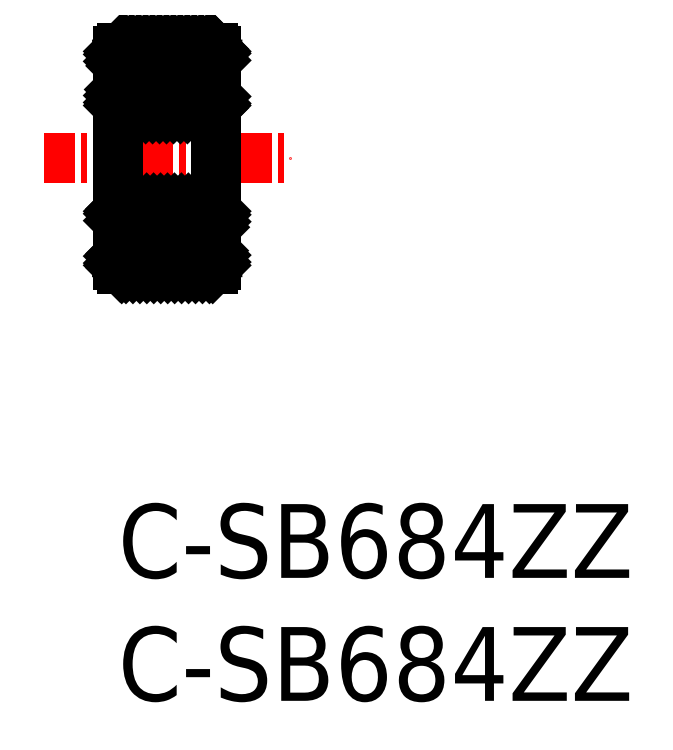
<metadata>
{"format":"dxf","ext":"dxf","renderer":"ezdxf+matplotlib","layout":"modelspace","background":"white","min_lineweight":24,"dpi":150}
</metadata>
<code>
0
SECTION
2
ENTITIES
0
LINE
8
CENTER
10
-3
20
14.06
30
0
11
7
21
14.06
31
0
0
LINE
8
0
10
0
20
18.29
30
0
11
0.2721
21
18.56
31
0
0
LINE
8
0
10
0
20
18
30
0
11
0.5549
21
18.56
31
0
0
LINE
8
0
10
0.1
20
17.82
30
0
11
0.8378
21
18.56
31
0
0
LINE
8
0
10
0.3206
20
17.76
30
0
11
1.121
21
18.56
31
0
0
LINE
8
0
10
0.6034
20
17.76
30
0
11
1.403
21
18.56
31
0
0
LINE
8
0
10
0.8863
20
17.76
30
0
11
1.686
21
18.56
31
0
0
LINE
8
0
10
1.169
20
17.76
30
0
11
1.969
21
18.56
31
0
0
LINE
8
0
10
1.681
20
17.99
30
0
11
2.252
21
18.56
31
0
0
LINE
8
0
10
2.034
20
18.06
30
0
11
2.535
21
18.56
31
0
0
LINE
8
0
10
2.268
20
18.01
30
0
11
2.818
21
18.56
31
0
0
LINE
8
0
10
2.45
20
17.91
30
0
11
3.101
21
18.56
31
0
0
LINE
8
0
10
2.593
20
17.77
30
0
11
3.383
21
18.56
31
0
0
LINE
8
0
10
2.866
20
17.76
30
0
11
3.666
21
18.56
31
0
0
LINE
8
0
10
3.149
20
17.76
30
0
11
3.9
21
18.51
31
0
0
LINE
8
0
10
3.432
20
17.76
30
0
11
4
21
18.33
31
0
0
LINE
8
0
10
3.715
20
17.76
30
0
11
4
21
18.04
31
0
0
LINE
8
0
10
0.1
20
10.18
30
0
11
0.2745
21
10.36
31
0
0
LINE
8
0
10
0
20
10.08
30
0
11
0.08952
21
10.17
31
0
0
LINE
8
0
10
0
20
9.801
30
0
11
0.5574
21
10.36
31
0
0
LINE
8
0
10
0.0951
20
9.613
30
0
11
0.8402
21
10.36
31
0
0
LINE
8
0
10
0.323
20
9.558
30
0
11
1.123
21
10.36
31
0
0
LINE
8
0
10
0.6059
20
9.558
30
0
11
1.403
21
10.35
31
0
0
LINE
8
0
10
0.8887
20
9.558
30
0
11
1.544
21
10.21
31
0
0
LINE
8
0
10
1.172
20
9.558
30
0
11
1.724
21
10.11
31
0
0
LINE
8
0
10
1.454
20
9.558
30
0
11
1.956
21
10.06
31
0
0
LINE
8
0
10
1.737
20
9.558
30
0
11
2.3
21
10.12
31
0
0
LINE
8
0
10
2.02
20
9.558
30
0
11
2.82
21
10.36
31
0
0
LINE
8
0
10
2.303
20
9.558
30
0
11
3.103
21
10.36
31
0
0
LINE
8
0
10
2.586
20
9.558
30
0
11
3.386
21
10.36
31
0
0
LINE
8
0
10
2.869
20
9.558
30
0
11
3.669
21
10.36
31
0
0
LINE
8
0
10
3.151
20
9.558
30
0
11
3.9
21
10.31
31
0
0
LINE
8
0
10
3.434
20
9.558
30
0
11
4
21
10.12
31
0
0
LINE
8
0
10
3.717
20
9.558
30
0
11
4
21
9.841
31
0
0
LINE
8
0
10
0.2662
20
11.26
30
0
11
0
21
11.52
31
0
0
LINE
8
0
10
0.549
20
11.26
30
0
11
0
21
11.81
31
0
0
LINE
8
0
10
0.8319
20
11.26
30
0
11
0.09094
21
12
31
0
0
LINE
8
0
10
1.115
20
11.26
30
0
11
0.3147
21
12.06
31
0
0
LINE
8
0
10
1.398
20
11.26
30
0
11
0.5976
21
12.06
31
0
0
LINE
8
0
10
1.539
20
11.4
30
0
11
0.8804
21
12.06
31
0
0
LINE
8
0
10
1.718
20
11.5
30
0
11
1.163
21
12.06
31
0
0
LINE
8
0
10
1.948
20
11.56
30
0
11
1.446
21
12.06
31
0
0
LINE
8
0
10
2.285
20
11.5
30
0
11
1.729
21
12.06
31
0
0
LINE
8
0
10
2.812
20
11.26
30
0
11
2.012
21
12.06
31
0
0
LINE
8
0
10
3.095
20
11.26
30
0
11
2.295
21
12.06
31
0
0
LINE
8
0
10
3.377
20
11.26
30
0
11
2.577
21
12.06
31
0
0
LINE
8
0
10
3.66
20
11.26
30
0
11
2.86
21
12.06
31
0
0
LINE
8
0
10
3.943
20
11.26
30
0
11
3.143
21
12.06
31
0
0
LINE
8
0
10
4
20
11.48
30
0
11
3.426
21
12.06
31
0
0
LINE
8
0
10
4
20
11.77
30
0
11
3.709
21
12.06
31
0
0
LINE
8
0
10
0.2745
20
16.06
30
0
11
0
21
16.33
31
0
0
LINE
8
0
10
0.5574
20
16.06
30
0
11
0
21
16.62
31
0
0
LINE
8
0
10
0.8402
20
16.06
30
0
11
0.0402
21
16.86
31
0
0
LINE
8
0
10
1.123
20
16.06
30
0
11
0.323
21
16.86
31
0
0
LINE
8
0
10
1.406
20
16.06
30
0
11
0.6059
21
16.86
31
0
0
LINE
8
0
10
1.689
20
16.06
30
0
11
0.8887
21
16.86
31
0
0
LINE
8
0
10
1.972
20
16.06
30
0
11
1.172
21
16.86
31
0
0
LINE
8
0
10
2.254
20
16.06
30
0
11
1.685
21
16.63
31
0
0
LINE
8
0
10
2.537
20
16.06
30
0
11
2.036
21
16.56
31
0
0
LINE
8
0
10
2.82
20
16.06
30
0
11
2.27
21
16.61
31
0
0
LINE
8
0
10
3.103
20
16.06
30
0
11
2.452
21
16.71
31
0
0
LINE
8
0
10
3.386
20
16.06
30
0
11
2.594
21
16.85
31
0
0
LINE
8
0
10
3.669
20
16.06
30
0
11
2.869
21
16.86
31
0
0
LINE
8
0
10
3.901
20
16.11
30
0
11
3.151
21
16.86
31
0
0
LINE
8
0
10
4
20
16.29
30
0
11
3.434
21
16.86
31
0
0
LINE
8
0
10
4
20
16.58
30
0
11
3.717
21
16.86
31
0
0
LINE
8
0
10
3.85
20
18.56
30
0
11
4
21
18.41
31
0
0
LINE
8
0
10
0.15
20
18.56
30
0
11
0
21
18.41
31
0
0
LINE
8
0
10
0.15
20
18.56
30
0
11
3.85
21
18.56
31
0
0
LINE
8
0
10
2.6
20
17.76
30
0
11
3.9
21
17.76
31
0
0
LINE
8
0
10
0.1
20
17.76
30
0
11
1.4
21
17.76
31
0
0
LINE
8
0
10
2.6
20
16.86
30
0
11
3.9
21
16.86
31
0
0
LINE
8
0
10
0.1
20
16.86
30
0
11
1.4
21
16.86
31
0
0
LINE
8
0
10
3.85
20
12.06
30
0
11
4
21
11.91
31
0
0
LINE
8
0
10
3.85
20
16.06
30
0
11
4
21
16.21
31
0
0
LINE
8
0
10
0
20
11.91
30
0
11
0.15
21
12.06
31
0
0
LINE
8
0
10
0
20
16.21
30
0
11
0.15
21
16.06
31
0
0
LINE
8
0
10
2.6
20
10.36
30
0
11
3.9
21
10.36
31
0
0
LINE
8
0
10
0.1
20
10.36
30
0
11
1.4
21
10.36
31
0
0
LINE
8
0
10
0.15
20
12.06
30
0
11
3.85
21
12.06
31
0
0
LINE
8
0
10
2.6
20
11.26
30
0
11
3.9
21
11.26
31
0
0
LINE
8
0
10
0.1
20
11.26
30
0
11
1.4
21
11.26
31
0
0
LINE
8
0
10
0.15
20
16.06
30
0
11
3.85
21
16.06
31
0
0
LINE
8
0
10
4
20
9.708
30
0
11
3.85
21
9.558
31
0
0
LINE
8
0
10
0.15
20
9.558
30
0
11
0
21
9.708
31
0
0
LINE
8
0
10
3.85
20
9.558
30
0
11
0.15
21
9.558
31
0
0
LINE
8
0
10
4
20
18.41
30
0
11
4
21
9.708
31
0
0
LINE
8
0
10
0
20
9.708
30
0
11
0
21
18.41
31
0
0
CIRCLE
8
0
10
2
20
17.31
30
0
40
0.75
0
CIRCLE
8
0
10
2
20
10.81
30
0
40
0.75
0
LINE
8
0
10
3.9
20
16.86
30
0
11
3.975
21
17.94
31
0
0
LINE
8
0
10
3.9
20
17.94
30
0
11
3.9
21
16.86
31
0
0
LINE
8
0
10
3.975
20
16.86
30
0
11
3.9
21
17.94
31
0
0
LINE
8
0
10
3.975
20
17.94
30
0
11
3.975
21
16.86
31
0
0
LINE
8
0
10
3.9
20
16.86
30
0
11
4
21
16.86
31
0
0
LINE
8
0
10
4
20
17.94
30
0
11
3.9
21
17.94
31
0
0
LINE
8
0
10
0.025
20
16.86
30
0
11
0.1
21
17.94
31
0
0
LINE
8
0
10
0.025
20
17.94
30
0
11
0.1
21
16.86
31
0
0
LINE
8
0
10
0.1
20
17.94
30
0
11
0.1
21
16.86
31
0
0
LINE
8
0
10
0.1
20
16.86
30
0
11
0
21
16.86
31
0
0
LINE
8
0
10
0
20
17.94
30
0
11
0.1
21
17.94
31
0
0
LINE
8
0
10
0.025
20
17.94
30
0
11
0.025
21
16.86
31
0
0
LINE
8
0
10
3.9
20
11.26
30
0
11
4
21
11.26
31
0
0
LINE
8
0
10
0.1
20
11.26
30
0
11
0
21
11.26
31
0
0
LINE
8
0
10
4
20
10.17
30
0
11
3.9
21
10.17
31
0
0
LINE
8
0
10
0
20
10.17
30
0
11
0.1
21
10.17
31
0
0
LINE
8
0
10
3.9
20
10.17
30
0
11
3.9
21
11.26
31
0
0
LINE
8
0
10
3.975
20
11.26
30
0
11
3.9
21
10.17
31
0
0
LINE
8
0
10
3.975
20
10.17
30
0
11
3.975
21
11.26
31
0
0
LINE
8
0
10
3.9
20
11.26
30
0
11
3.975
21
10.17
31
0
0
LINE
8
0
10
0.025
20
11.26
30
0
11
0.1
21
10.17
31
0
0
LINE
8
0
10
0.025
20
10.17
30
0
11
0.1
21
11.26
31
0
0
LINE
8
0
10
0.025
20
10.17
30
0
11
0.025
21
11.26
31
0
0
LINE
8
0
10
0.1
20
10.17
30
0
11
0.1
21
11.26
31
0
0
TEXT
8
0
10
0
20
-8
30
0
40
3
1
C-SB684ZZ
0
TEXT
8
0
10
0
20
-3
30
0
40
3
1
C-SB684ZZ
0
VIEWPORT
8
0
10
5.614
20
3.902
30
0
40
12.37
41
10.64
68
     1
69
     1
0
VIEWPORT
8
0
10
5.614
20
3.902
30
0
40
8.982
41
6.243
68
     2
69
     2
0
ENDSEC
0
EOF

</code>
